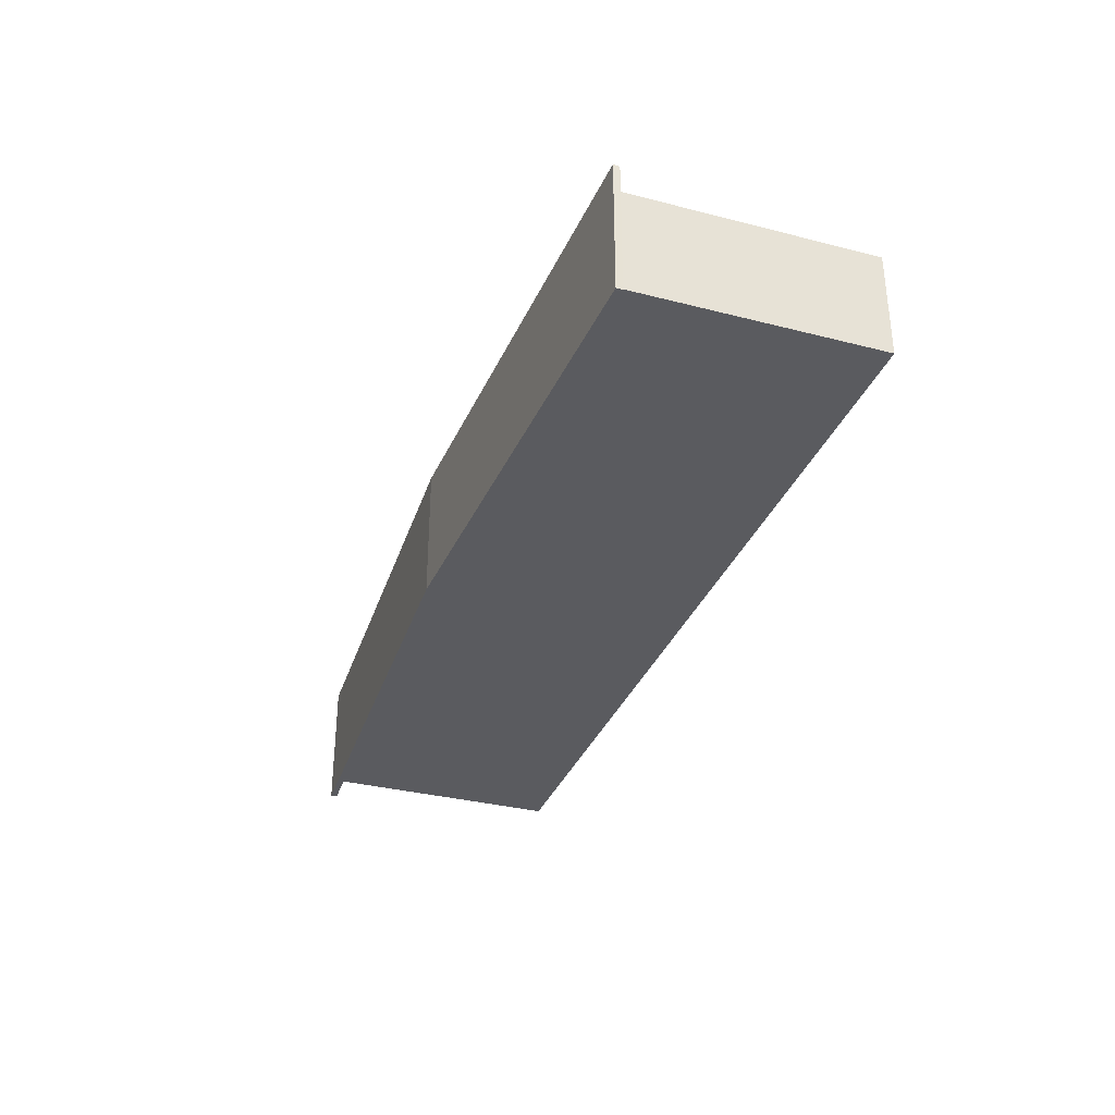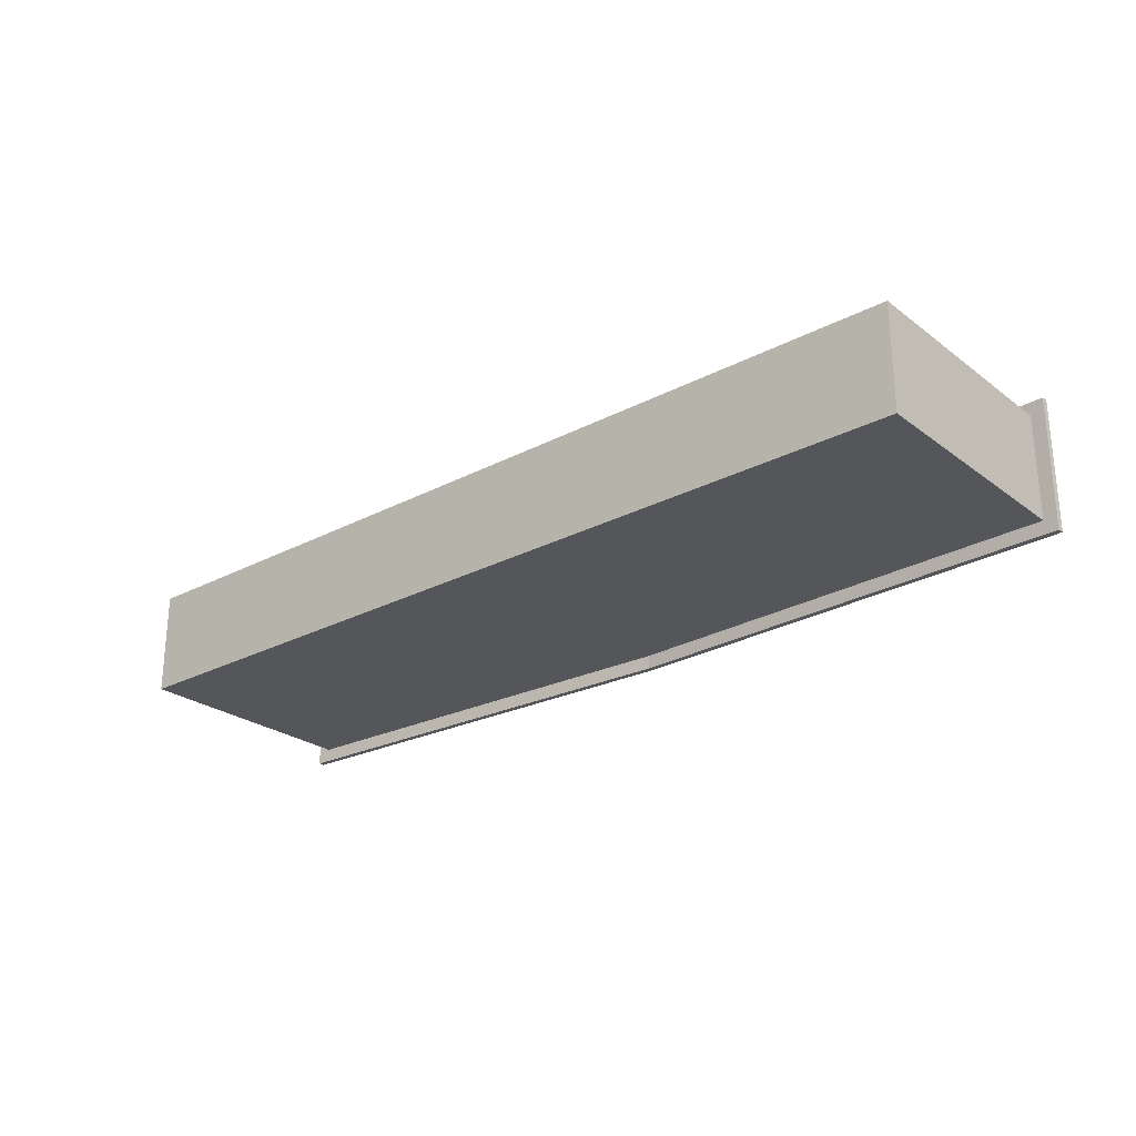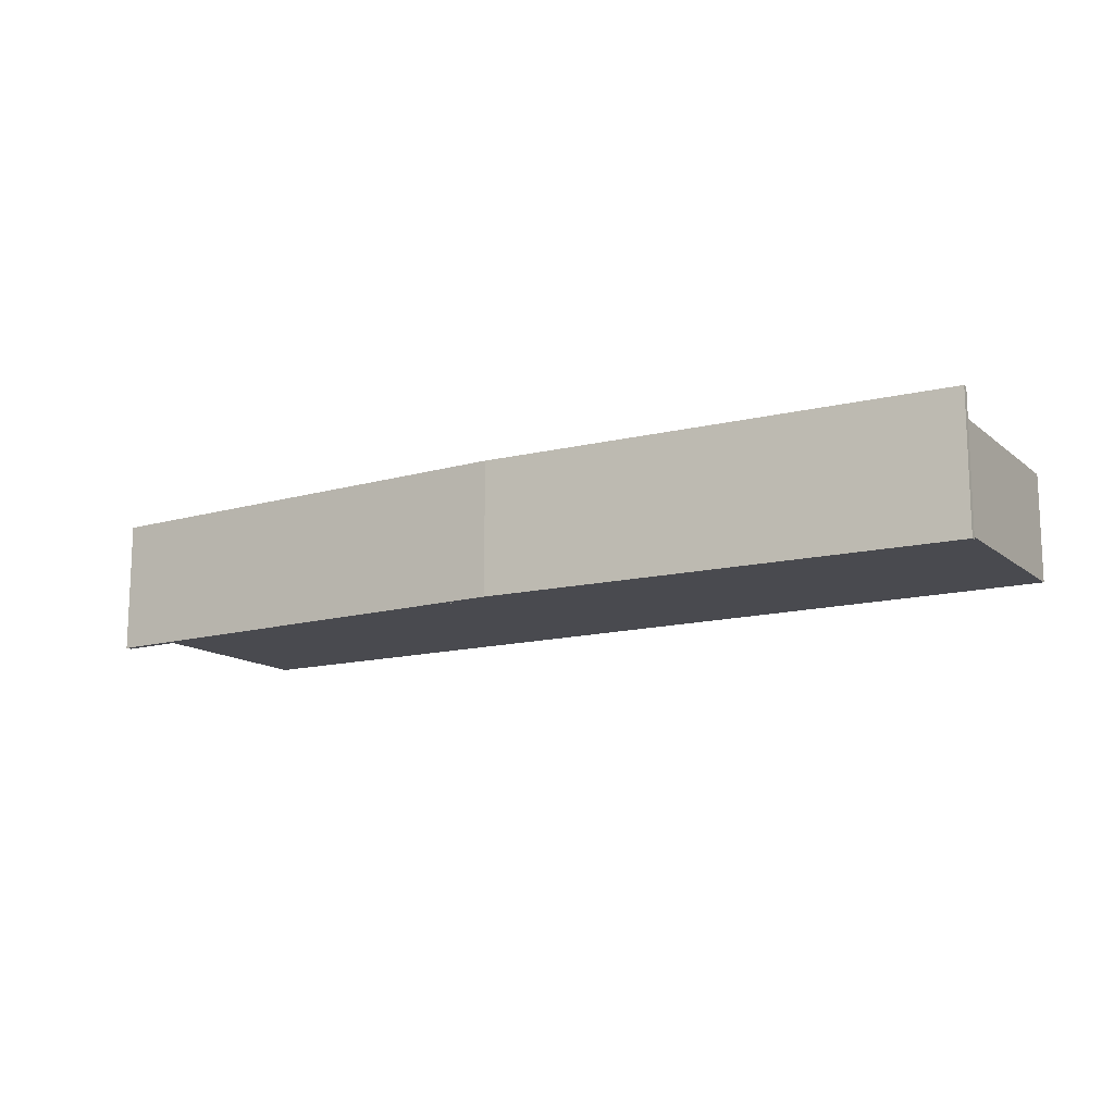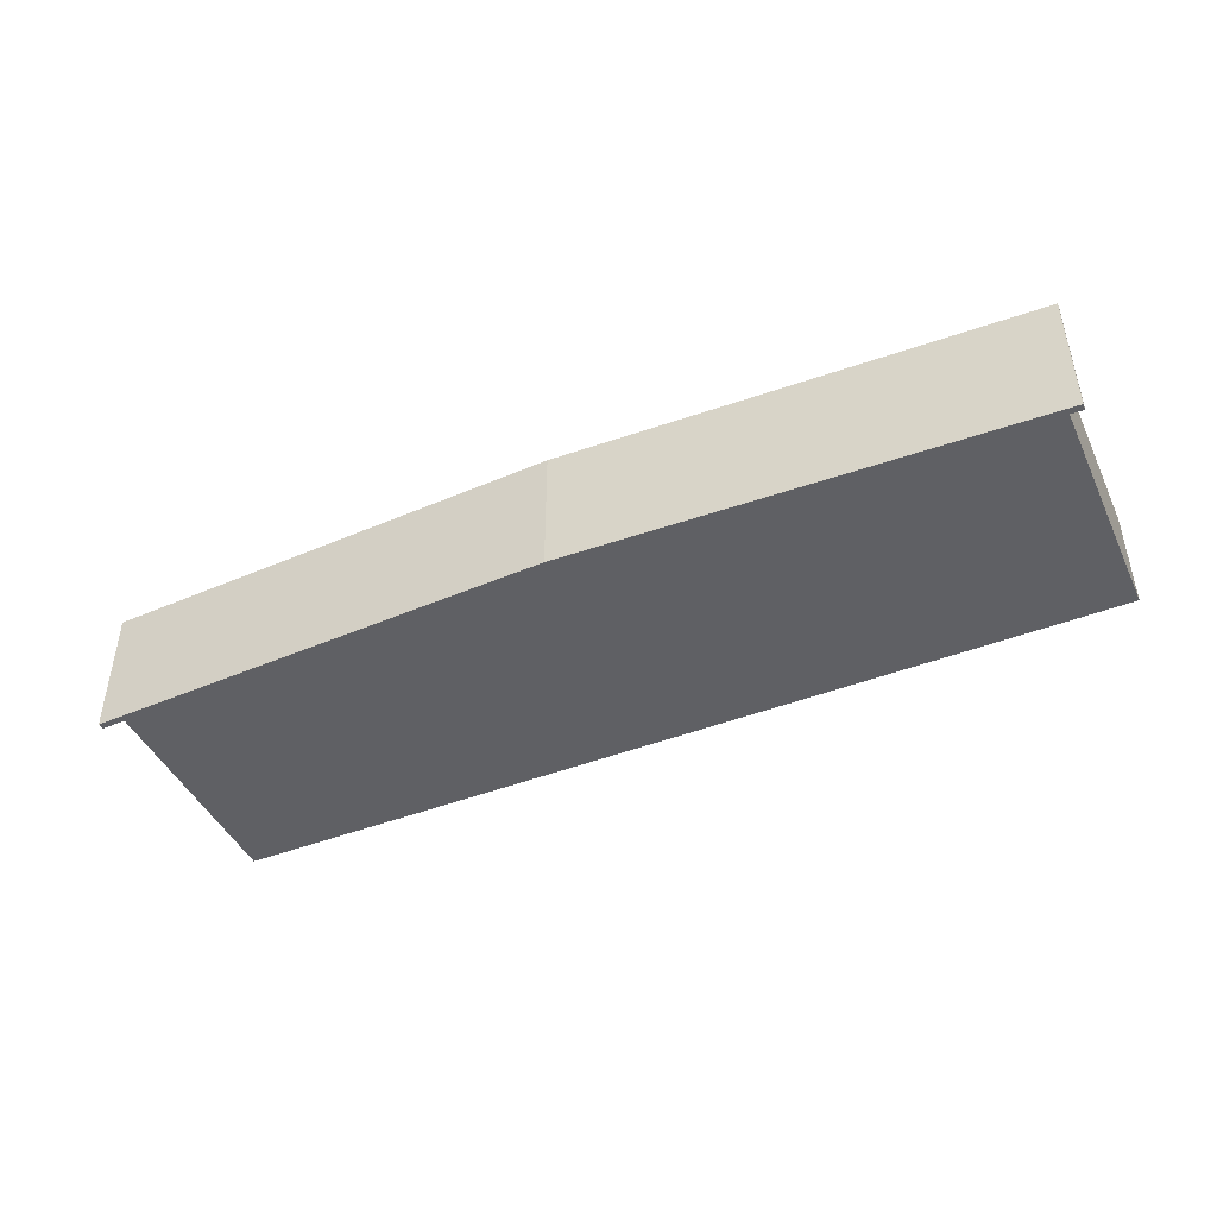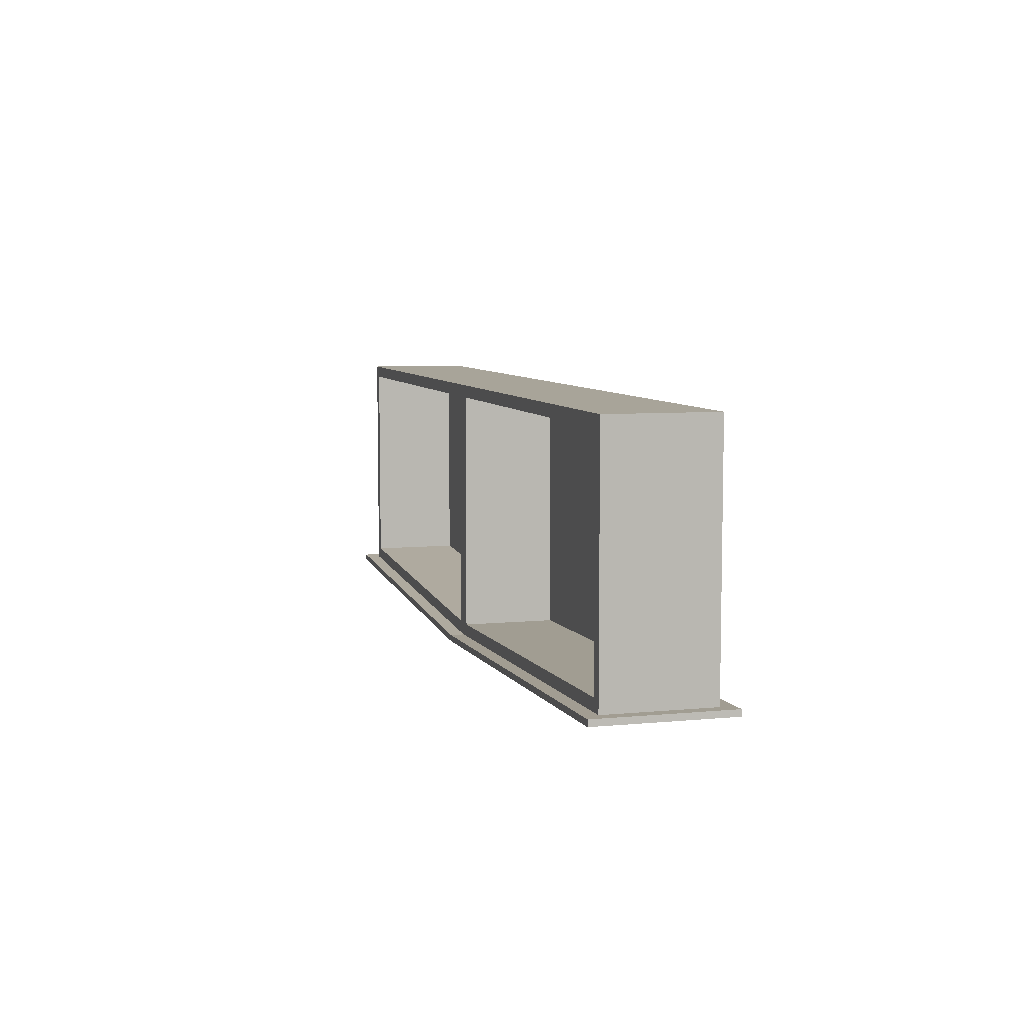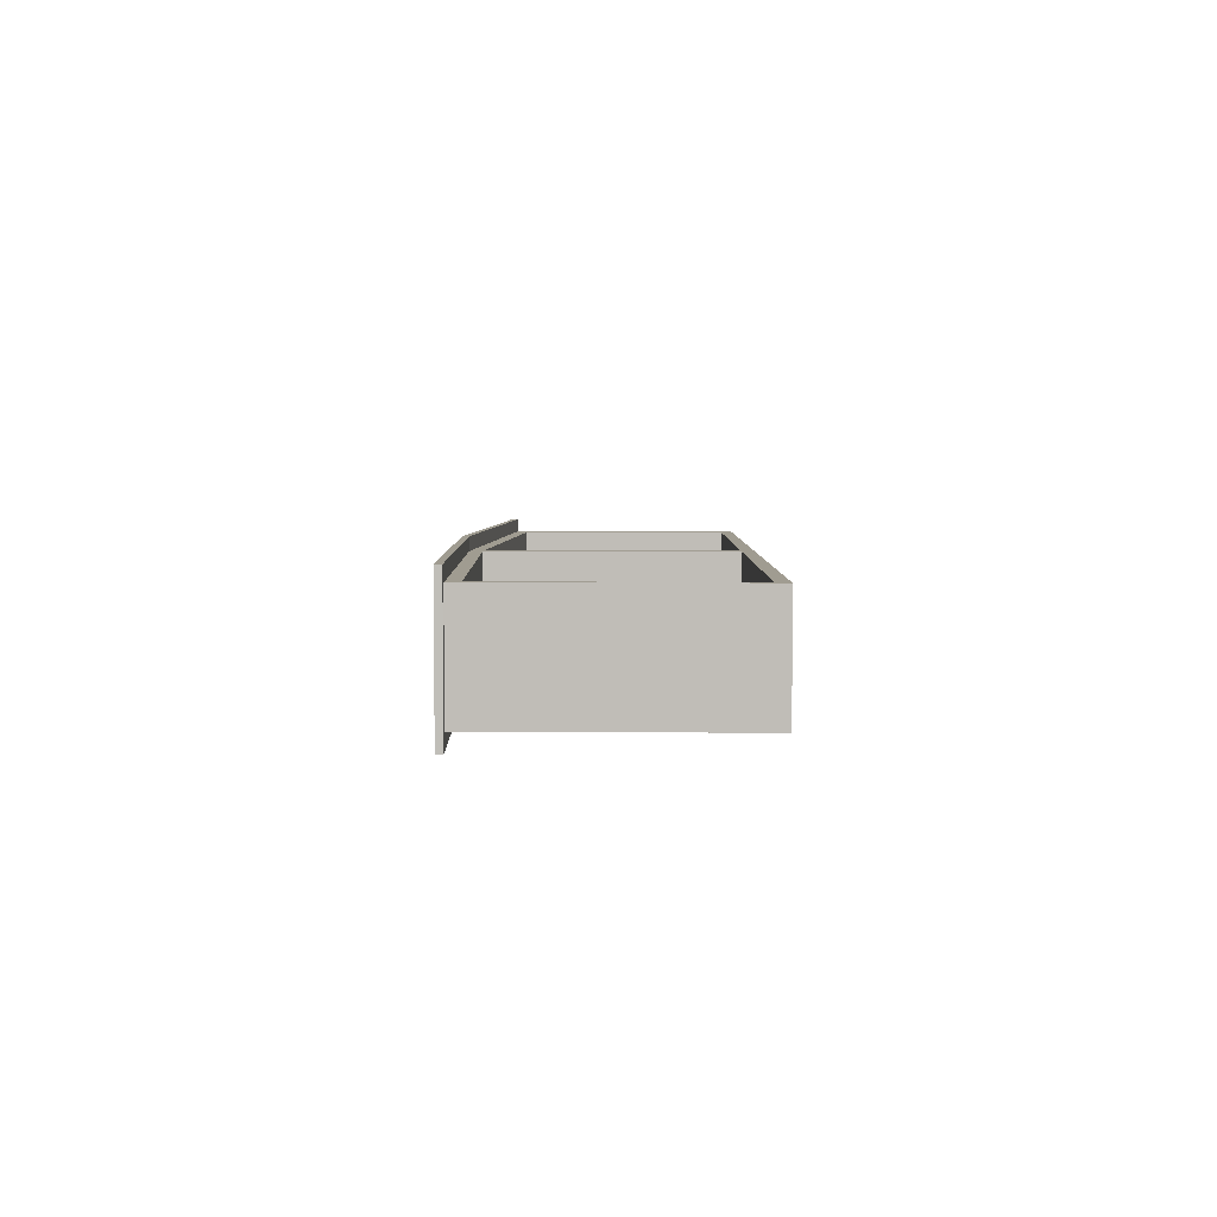
<metadata>
{"format":"obj","ext":"obj","renderer":"f3d","projection":"perspective","resolution":1024,"background":"white","views":[{"elev":-33.5,"azim":70.7,"up":"+Z"},{"elev":-25.5,"azim":-139.9,"up":"+Z"},{"elev":-13.7,"azim":30.7,"up":"+Z"},{"elev":-45.0,"azim":24.2,"up":"+Z"},{"elev":7.1,"azim":74.5,"up":"+Y"},{"elev":4.4,"azim":90.7,"up":"+Z"}]}
</metadata>
<code>
o DrawermeshSideTableDrawer_203_1_GeomSubset_1
v 0.2471 -0.1564 0.3234
v 0.2376 -0.1564 0.3195
v 0.2376 -0.1534 0.3195
v 0.2471 -0.1534 0.3234
v 0.228 -0.1534 0.3234
v 0.228 -0.1564 0.3234
v 0.2241 -0.1564 0.333
v 0.228 -0.1564 0.3426
v 0.228 -0.1534 0.3426
v 0.2241 -0.1534 0.333
v 0.2376 -0.1564 0.3465
v 0.2376 -0.1534 0.3465
v 0.2471 -0.1534 0.3426
v 0.2471 -0.1564 0.3426
v 0.2511 -0.1564 0.333
v 0.2511 -0.1534 0.333
v 0.2446 -0.1534 0.333
v 0.2425 -0.1534 0.338
v 0.2425 -0.1534 0.3281
v 0.2376 -0.1534 0.34
v 0.2326 -0.1534 0.338
v 0.2306 -0.1534 0.333
v 0.2326 -0.1534 0.3281
v 0.2376 -0.1534 0.326
v 0.2376 -0.1585 0.3217
v 0.2296 -0.1585 0.325
v 0.2263 -0.1585 0.333
v 0.2296 -0.1585 0.341
v 0.2376 -0.1585 0.3443
v 0.2456 -0.1585 0.341
v 0.2489 -0.1585 0.333
v 0.2456 -0.1585 0.325
v 0.2376 -0.1457 0.326
v 0.2425 -0.1457 0.3281
v 0.2326 -0.1457 0.3281
v -0.2734 -0.1564 0.3234
v -0.2829 -0.1564 0.3195
v -0.2829 -0.1534 0.3195
v -0.2734 -0.1534 0.3234
v -0.2925 -0.1534 0.3234
v -0.2925 -0.1564 0.3234
v 0.2446 -0.1457 0.333
v 0.2425 -0.1457 0.338
v 0.2376 -0.1457 0.34
v 0.2326 -0.1457 0.338
v 0.2306 -0.1457 0.333
v -0.2965 -0.1564 0.333
v -0.2925 -0.1564 0.3426
v -0.2925 -0.1534 0.3426
v -0.2965 -0.1534 0.333
v -0.2829 -0.1564 0.3465
v -0.2829 -0.1534 0.3465
v -0.2734 -0.1534 0.3426
v -0.2734 -0.1564 0.3426
v -0.2694 -0.1564 0.333
v -0.2694 -0.1534 0.333
v -0.2759 -0.1534 0.333
v -0.278 -0.1534 0.338
v -0.278 -0.1534 0.3281
v -0.2829 -0.1534 0.34
v -0.2879 -0.1534 0.338
v -0.29 -0.1534 0.333
v -0.2879 -0.1534 0.3281
v -0.2829 -0.1534 0.326
v -0.2829 -0.1585 0.3217
v -0.2909 -0.1585 0.325
v -0.2943 -0.1585 0.333
v -0.2909 -0.1585 0.341
v -0.2829 -0.1585 0.3443
v -0.275 -0.1585 0.341
v -0.2716 -0.1585 0.333
v -0.275 -0.1585 0.325
v -0.2829 -0.1457 0.326
v -0.278 -0.1457 0.3281
v -0.2879 -0.1457 0.3281
v -0.2759 -0.1457 0.333
v -0.278 -0.1457 0.338
v -0.2829 -0.1457 0.34
v -0.2879 -0.1457 0.338
v -0.29 -0.1457 0.333
v 2.2e-05 -0.1511 0.2779
v 2.2e-05 0.07491 0.278
v 0.3898 0.07491 0.278
v 0.3898 -0.1355 0.2779
v -0.3898 -0.1355 0.2779
v -0.3898 0.07491 0.278
v -0.3898 -0.1355 0.3688
v -0.3898 0.07488 0.3688
v 2.2e-05 -0.1565 0.3806
v 2.2e-05 -0.1565 0.266
v 0.4019 -0.1404 0.266
v 0.4019 -0.1404 0.3806
v -0.4018 -0.1404 0.3806
v -0.4018 -0.1404 0.266
v 0.4017 -0.135 0.266
v 2.2e-05 -0.1511 0.266
v -0.4016 -0.135 0.266
v -0.4016 -0.135 0.3806
v 0.4017 -0.135 0.3806
v 2.2e-05 -0.1511 0.3806
v 2.2e-05 -0.1511 0.3688
v 0.3898 -0.1355 0.3688
v 2.2e-05 0.07488 0.3688
v 0.3898 0.07488 0.3688
v -0.3792 0.06426 0.3688
v -0.3792 0.06429 0.2905
v -0.0106 0.06429 0.2905
v -0.0106 0.06426 0.3688
v -0.0106 -0.14 0.2905
v -0.0106 -0.14 0.3688
v -0.3792 -0.1253 0.3688
v 0.01064 0.06426 0.3688
v 0.01064 -0.14 0.3688
v 0.3792 -0.1253 0.3688
v 0.3792 0.06426 0.3688
v 0.3792 -0.1253 0.2905
v 0.3792 0.06429 0.2905
v 0.01064 0.06429 0.2905
v 0.01064 -0.14 0.2905
v -0.3792 -0.1253 0.2905
f 81 83 82
f 81 84 83
f 85 81 82
f 85 82 86
f 87 86 88
f 87 85 86
f 89 91 90
f 89 92 91
f 90 93 89
f 90 94 93
f 95 90 91
f 95 96 90
f 96 94 90
f 96 97 94
f 97 93 94
f 97 98 93
f 99 91 92
f 99 95 91
f 100 92 89
f 100 99 92
f 98 100 89
f 98 89 93
f 87 100 98
f 87 101 100
f 85 87 98
f 85 98 97
f 81 85 97
f 81 97 96
f 101 99 100
f 101 102 99
f 84 96 95
f 84 81 96
f 102 84 95
f 102 95 99
f 103 83 104
f 103 82 83
f 82 103 88
f 82 88 86
f 84 104 83
f 84 102 104
f 105 107 106
f 105 108 107
f 108 109 107
f 108 110 109
f 111 101 87
f 111 110 101
f 105 111 87
f 105 87 88
f 108 105 88
f 108 88 103
f 110 103 101
f 110 108 103
f 112 101 103
f 112 113 101
f 113 102 101
f 113 114 102
f 115 103 104
f 115 112 103
f 114 115 104
f 114 104 102
f 116 118 117
f 116 119 118
f 109 106 107
f 109 120 106
f 115 116 117
f 115 114 116
f 114 119 116
f 114 113 119
f 111 106 120
f 111 105 106
f 113 118 119
f 113 112 118
f 110 120 109
f 110 111 120
f 112 117 118
f 112 115 117

</code>
